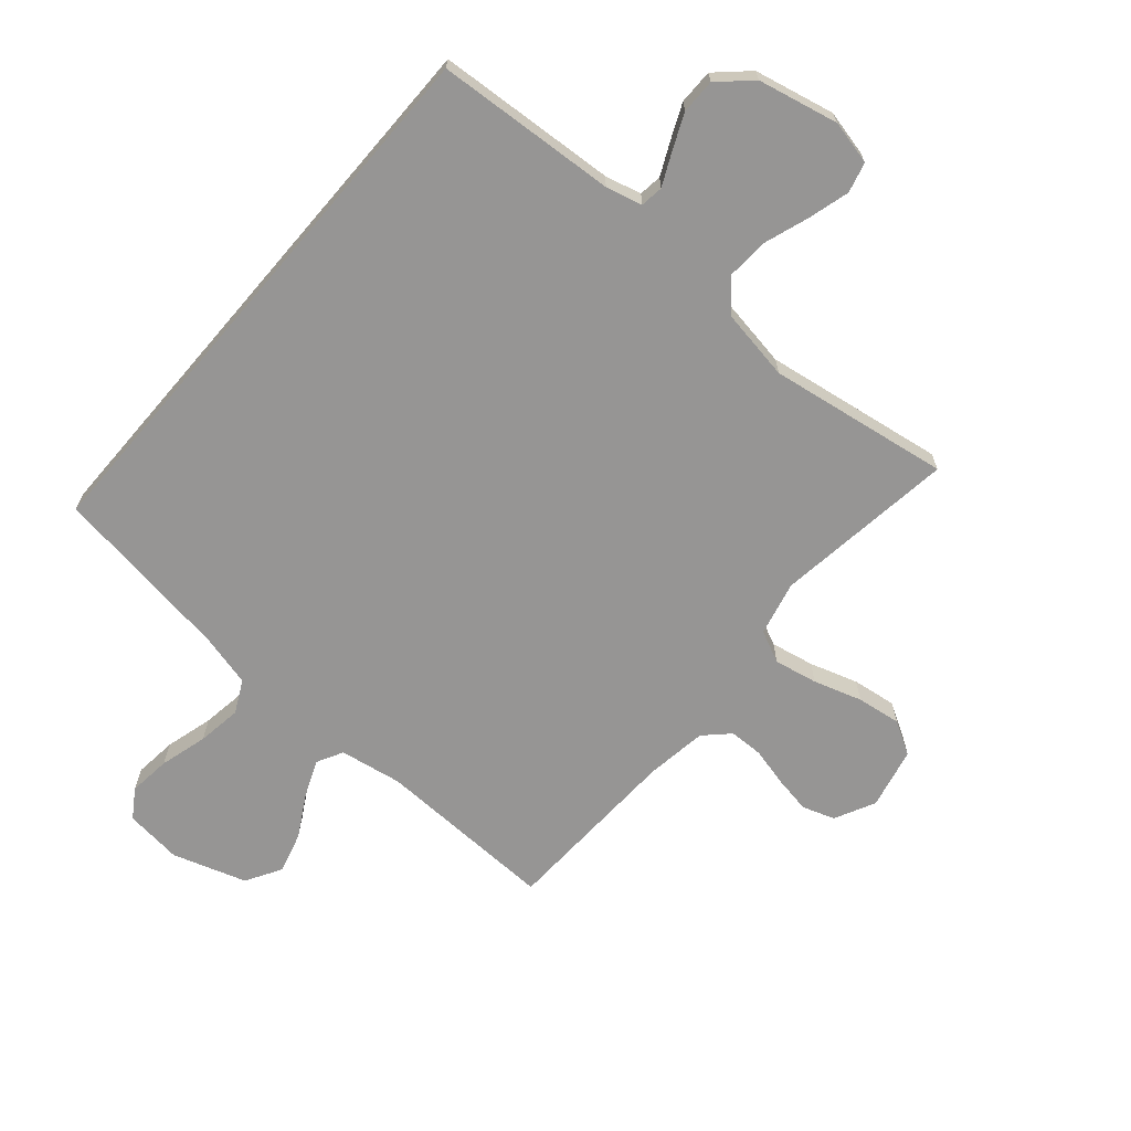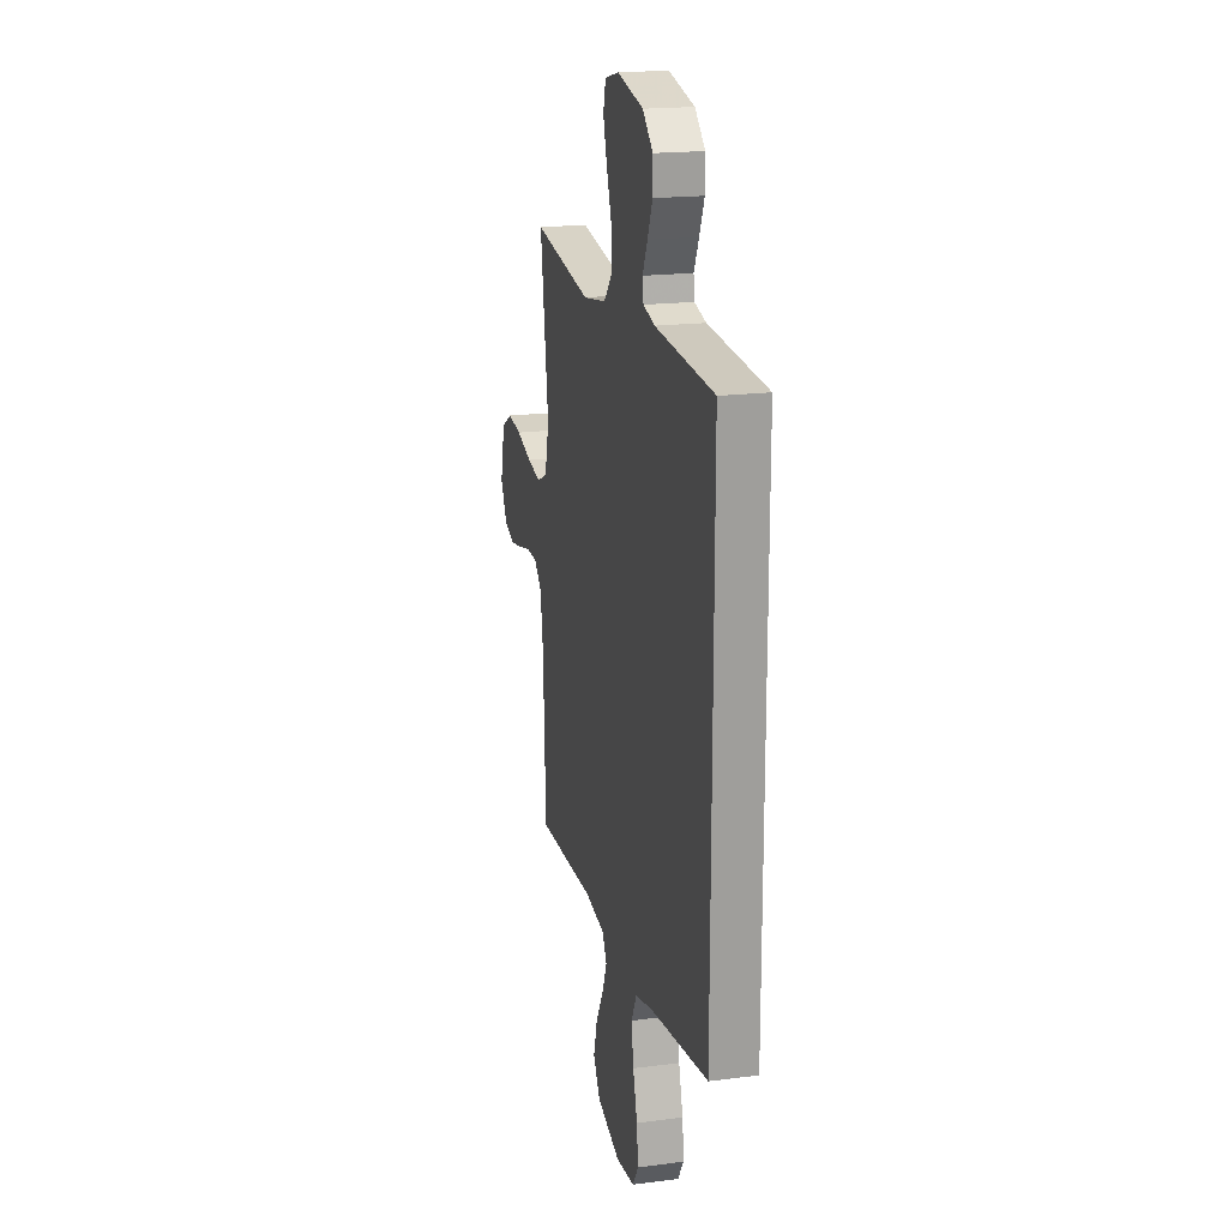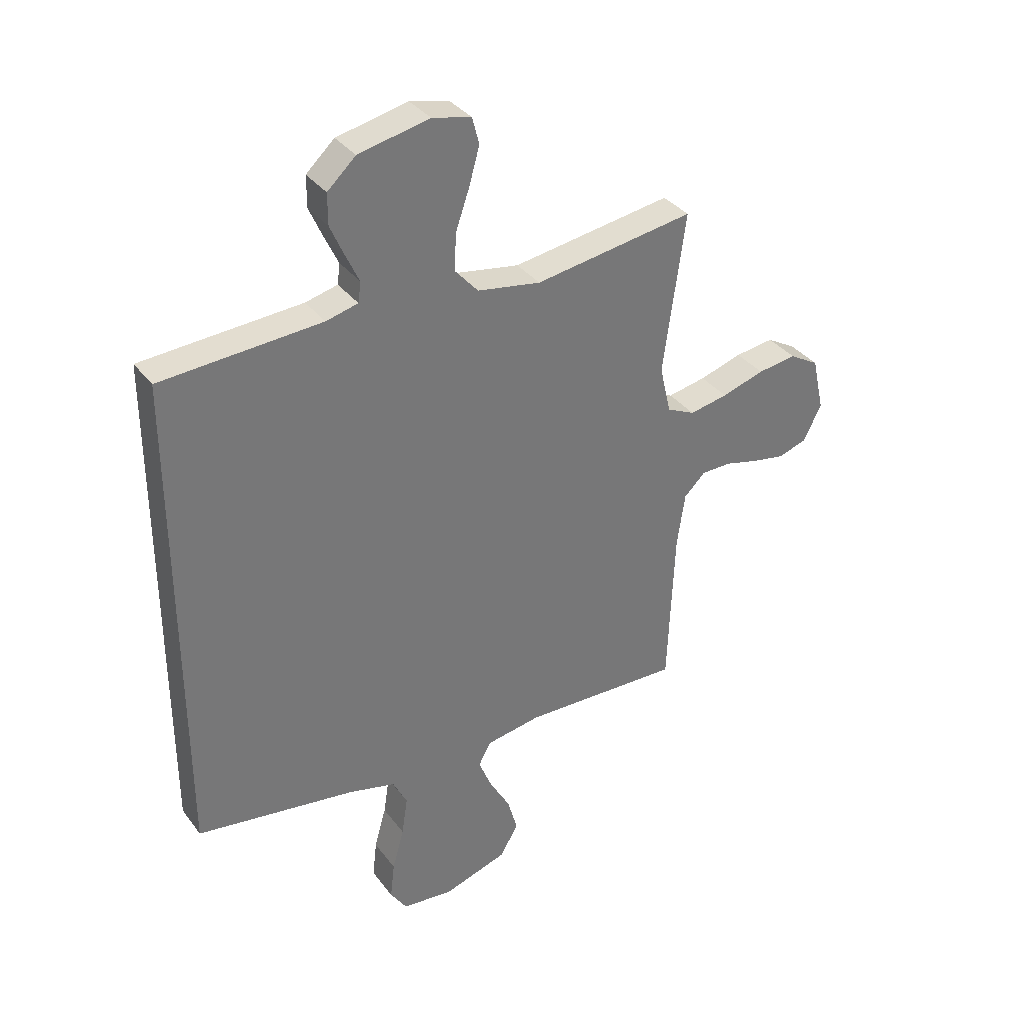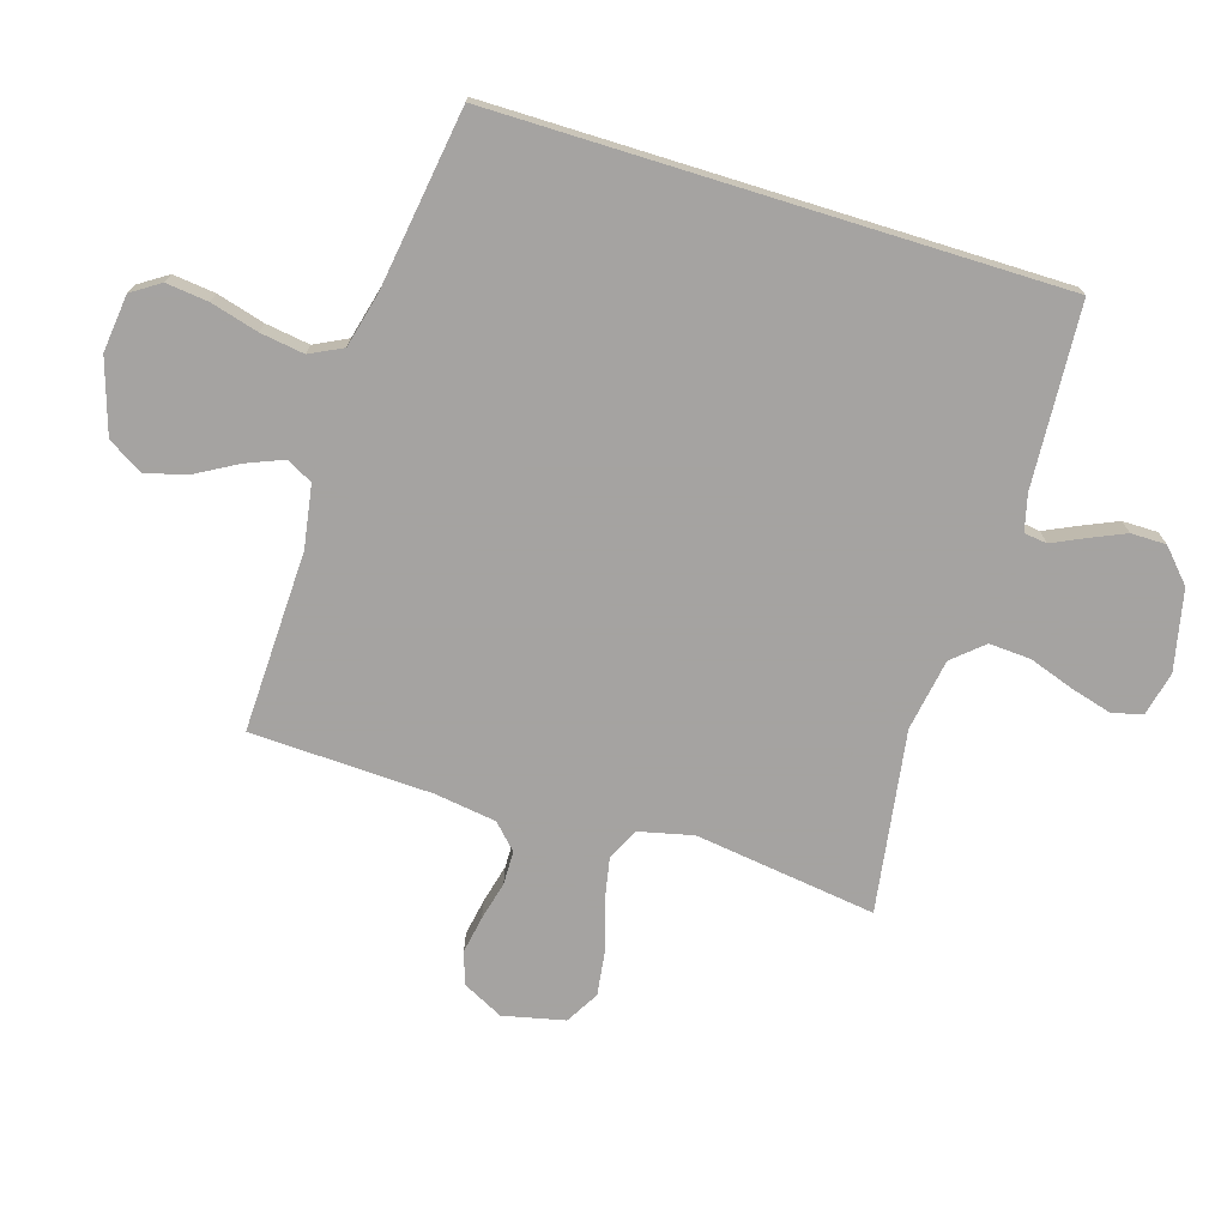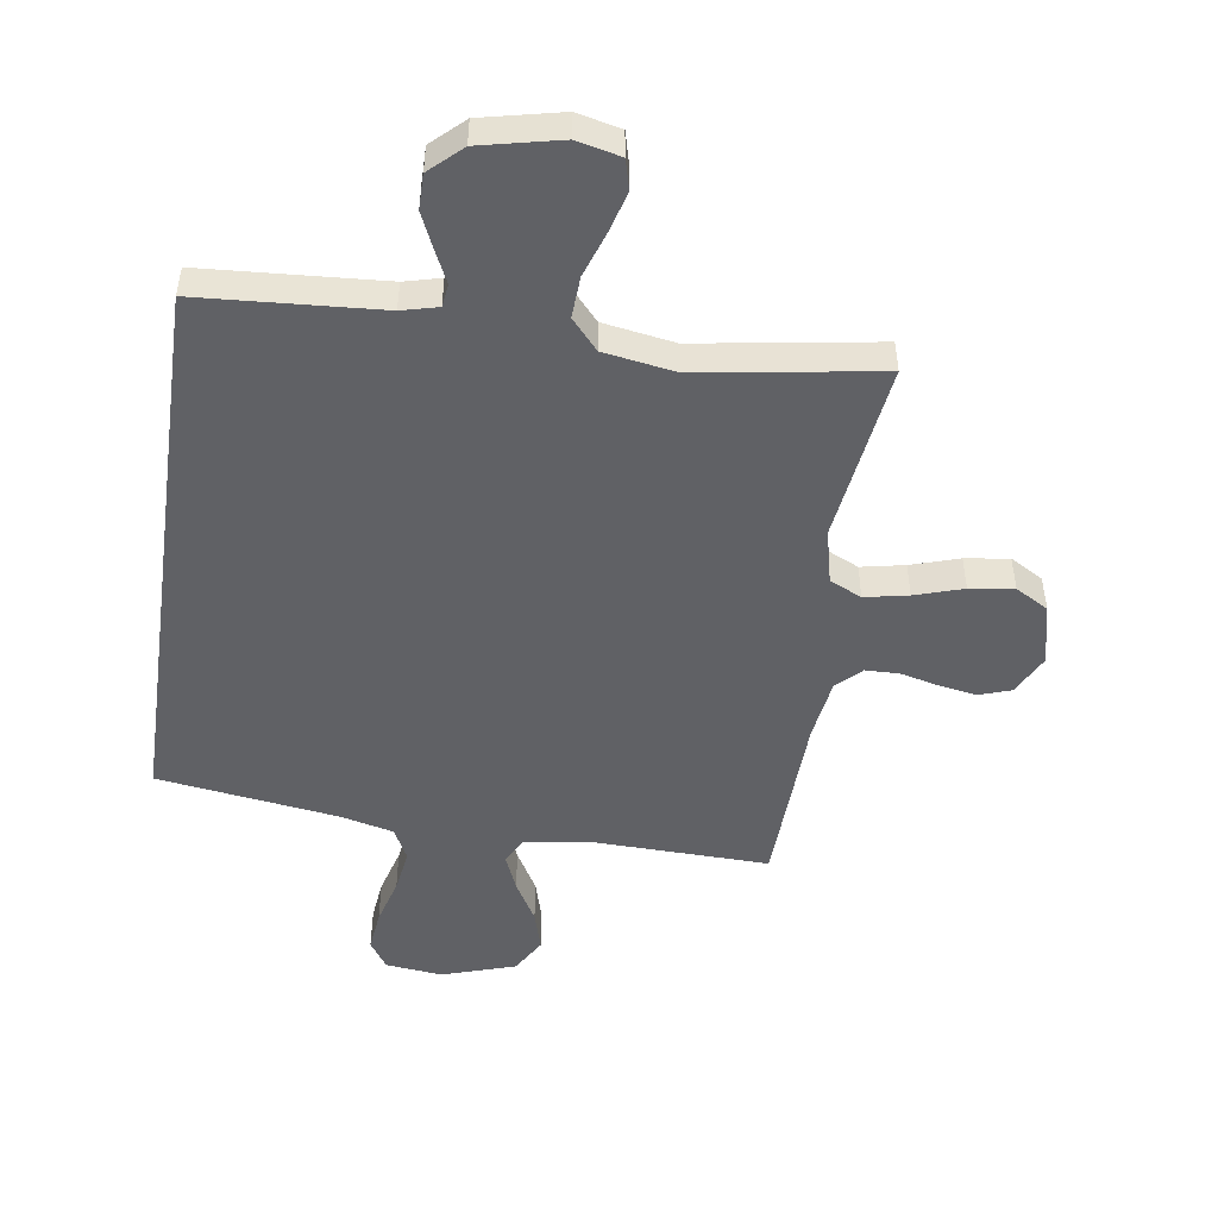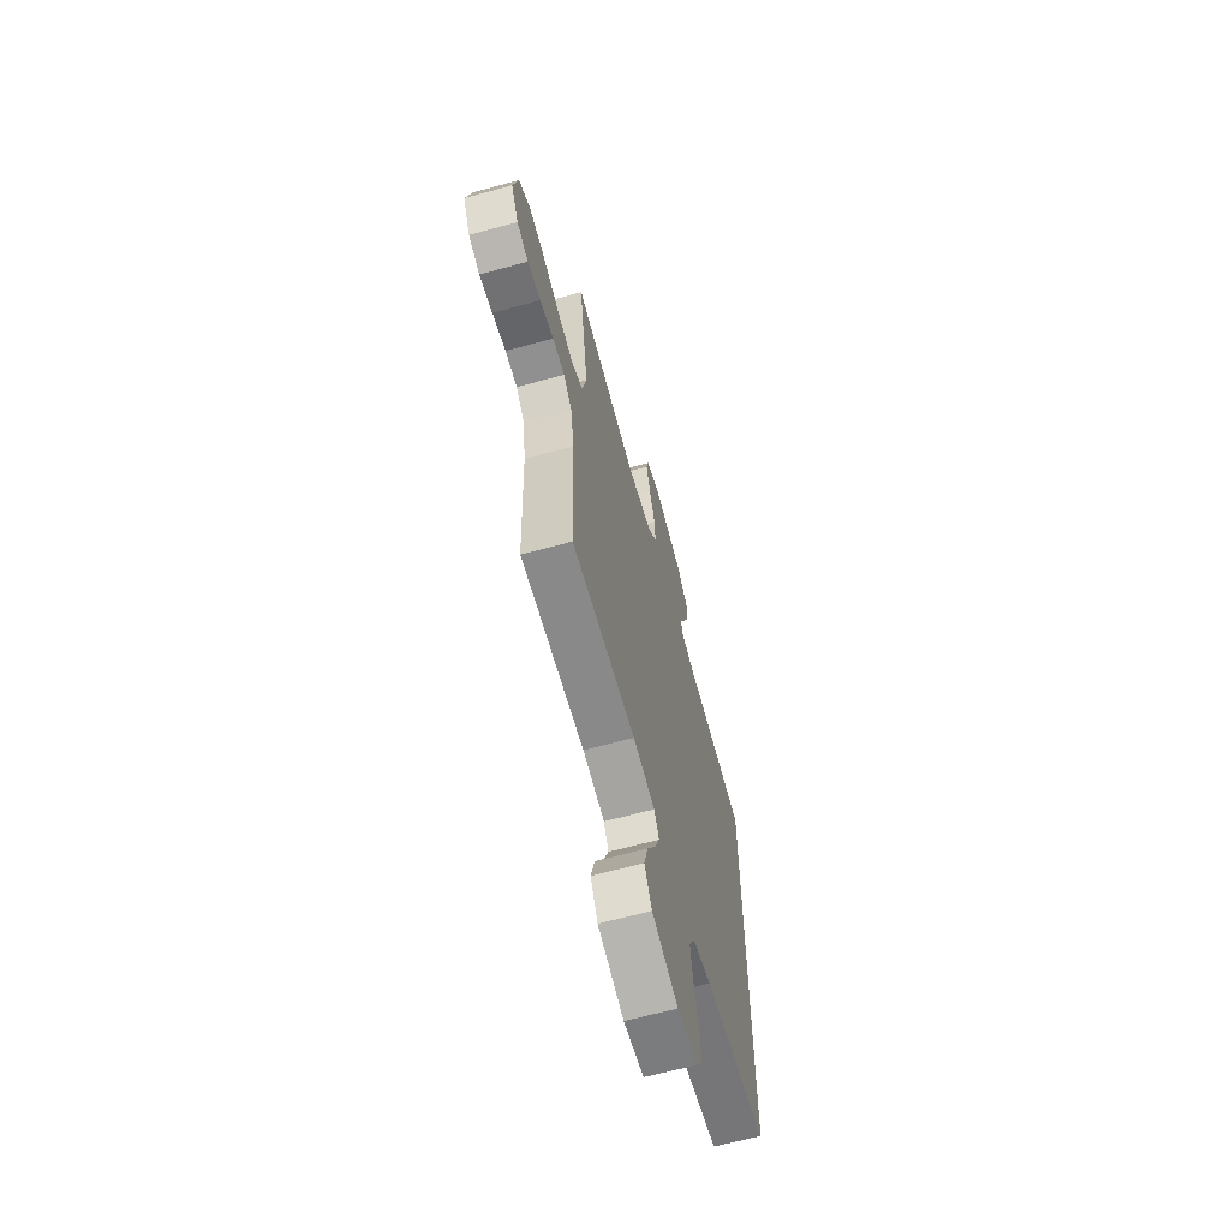
<metadata>
{"format":"obj","ext":"obj","renderer":"f3d","projection":"perspective","resolution":1024,"background":"white","views":[{"elev":-67.5,"azim":-40.6,"up":"+Y"},{"elev":19.0,"azim":-103.7,"up":"+Z"},{"elev":35.0,"azim":-31.7,"up":"+Z"},{"elev":-73.1,"azim":-107.2,"up":"+Y"},{"elev":-48.9,"azim":-8.2,"up":"+Y"},{"elev":-64.8,"azim":105.4,"up":"+Z"}]}
</metadata>
<code>
v 0.5 0.07 0.5
v 0.459 0.07 0.2
v 0.48 0.07 0.11
v 0.533 0.07 0.085
v 0.605 0.07 0.099
v 0.685 0.07 0.124
v 0.758 0.07 0.134
v 0.813 0.07 0.102
v 0.836 0.07 0
v 0.802 0.07 -0.067
v 0.749 0.07 -0.085
v 0.687 0.07 -0.074
v 0.623 0.07 -0.058
v 0.567 0.07 -0.059
v 0.527 0.07 -0.098
v 0.512 0.07 -0.2
v 0.5 0.07 -0.5
v 0.2 0.07 -0.491
v 0.097 0.07 -0.508
v 0.074 0.07 -0.551
v 0.099 0.07 -0.612
v 0.138 0.07 -0.681
v 0.157 0.07 -0.749
v 0.122 0.07 -0.808
v 0 0.07 -0.847
v -0.095 0.07 -0.836
v -0.126 0.07 -0.789
v -0.118 0.07 -0.719
v -0.096 0.07 -0.64
v -0.085 0.07 -0.567
v -0.112 0.07 -0.513
v -0.2 0.07 -0.491
v -0.5 0.07 -0.447
v -0.5 0.07 0.483
v -0.2 0.07 0.502
v -0.14 0.07 0.517
v -0.135 0.07 0.555
v -0.16 0.07 0.608
v -0.186 0.07 0.667
v -0.186 0.07 0.725
v -0.133 0.07 0.774
v 0 0.07 0.803
v 0.073 0.07 0.786
v 0.086 0.07 0.736
v 0.067 0.07 0.668
v 0.041 0.07 0.593
v 0.037 0.07 0.524
v 0.081 0.07 0.474
v 0.2 0.07 0.454
v 0.5 0 0.5
v 0.459 0 0.2
v 0.48 0 0.11
v 0.533 0 0.085
v 0.605 0 0.099
v 0.685 0 0.124
v 0.758 0 0.134
v 0.813 0 0.102
v 0.836 0 0
v 0.802 0 -0.067
v 0.749 0 -0.085
v 0.687 0 -0.074
v 0.623 0 -0.058
v 0.567 0 -0.059
v 0.527 0 -0.098
v 0.512 0 -0.2
v 0.5 0 -0.5
v 0.2 0 -0.491
v 0.097 0 -0.508
v 0.074 0 -0.551
v 0.099 0 -0.612
v 0.138 0 -0.681
v 0.157 0 -0.749
v 0.122 0 -0.808
v 0 0 -0.847
v -0.095 0 -0.836
v -0.126 0 -0.789
v -0.118 0 -0.719
v -0.096 0 -0.64
v -0.085 0 -0.567
v -0.112 0 -0.513
v -0.2 0 -0.491
v -0.5 0 -0.447
v -0.5 0 0.483
v -0.2 0 0.502
v -0.14 0 0.517
v -0.135 0 0.555
v -0.16 0 0.608
v -0.186 0 0.667
v -0.186 0 0.725
v -0.133 0 0.774
v 0 0 0.803
v 0.073 0 0.786
v 0.086 0 0.736
v 0.067 0 0.668
v 0.041 0 0.593
v 0.037 0 0.524
v 0.081 0 0.474
v 0.2 0 0.454
f 44 45 46
f 43 44 46
f 42 43 46
f 41 42 46
f 40 41 46
f 39 40 46
f 38 39 46
f 37 38 46
f 36 37 46 47
f 35 36 47 48
f 35 48 49
f 34 35 49
f 33 34 49
f 32 33 49
f 27 28 29
f 26 27 29
f 25 26 29
f 24 25 29
f 23 24 29
f 22 23 29
f 21 22 29
f 20 21 29 30
f 19 20 30 31
f 16 17 18
f 31 32 49
f 19 31 49
f 18 19 49
f 16 18 49
f 15 16 49
f 11 12 13
f 10 11 13
f 9 10 13
f 8 9 13
f 7 8 13
f 6 7 13
f 5 6 13
f 4 5 13 14
f 49 1 2
f 49 2 3
f 15 49 3
f 3 4 14 15
f 95 94 93
f 95 93 92
f 95 92 91
f 95 91 90
f 95 90 89
f 95 89 88
f 95 88 87
f 95 87 86
f 96 95 86 85
f 97 96 85 84
f 98 97 84
f 98 84 83
f 98 83 82
f 98 82 81
f 78 77 76
f 78 76 75
f 78 75 74
f 78 74 73
f 78 73 72
f 78 72 71
f 78 71 70
f 79 78 70 69
f 80 79 69 68
f 67 66 65
f 98 81 80
f 98 80 68
f 98 68 67
f 98 67 65
f 98 65 64
f 62 61 60
f 62 60 59
f 62 59 58
f 62 58 57
f 62 57 56
f 62 56 55
f 62 55 54
f 63 62 54 53
f 51 50 98
f 52 51 98
f 52 98 64
f 64 63 53 52
f 1 50 51 2
f 2 51 52 3
f 3 52 53 4
f 4 53 54 5
f 5 54 55 6
f 6 55 56 7
f 7 56 57 8
f 8 57 58 9
f 9 58 59 10
f 10 59 60 11
f 11 60 61 12
f 12 61 62 13
f 13 62 63 14
f 14 63 64 15
f 15 64 65 16
f 16 65 66 17
f 17 66 67 18
f 18 67 68 19
f 19 68 69 20
f 20 69 70 21
f 21 70 71 22
f 22 71 72 23
f 23 72 73 24
f 24 73 74 25
f 25 74 75 26
f 26 75 76 27
f 27 76 77 28
f 28 77 78 29
f 29 78 79 30
f 30 79 80 31
f 31 80 81 32
f 32 81 82 33
f 33 82 83 34
f 34 83 84 35
f 35 84 85 36
f 36 85 86 37
f 37 86 87 38
f 38 87 88 39
f 39 88 89 40
f 40 89 90 41
f 41 90 91 42
f 42 91 92 43
f 43 92 93 44
f 44 93 94 45
f 45 94 95 46
f 46 95 96 47
f 47 96 97 48
f 48 97 98 49
f 49 98 50 1

</code>
